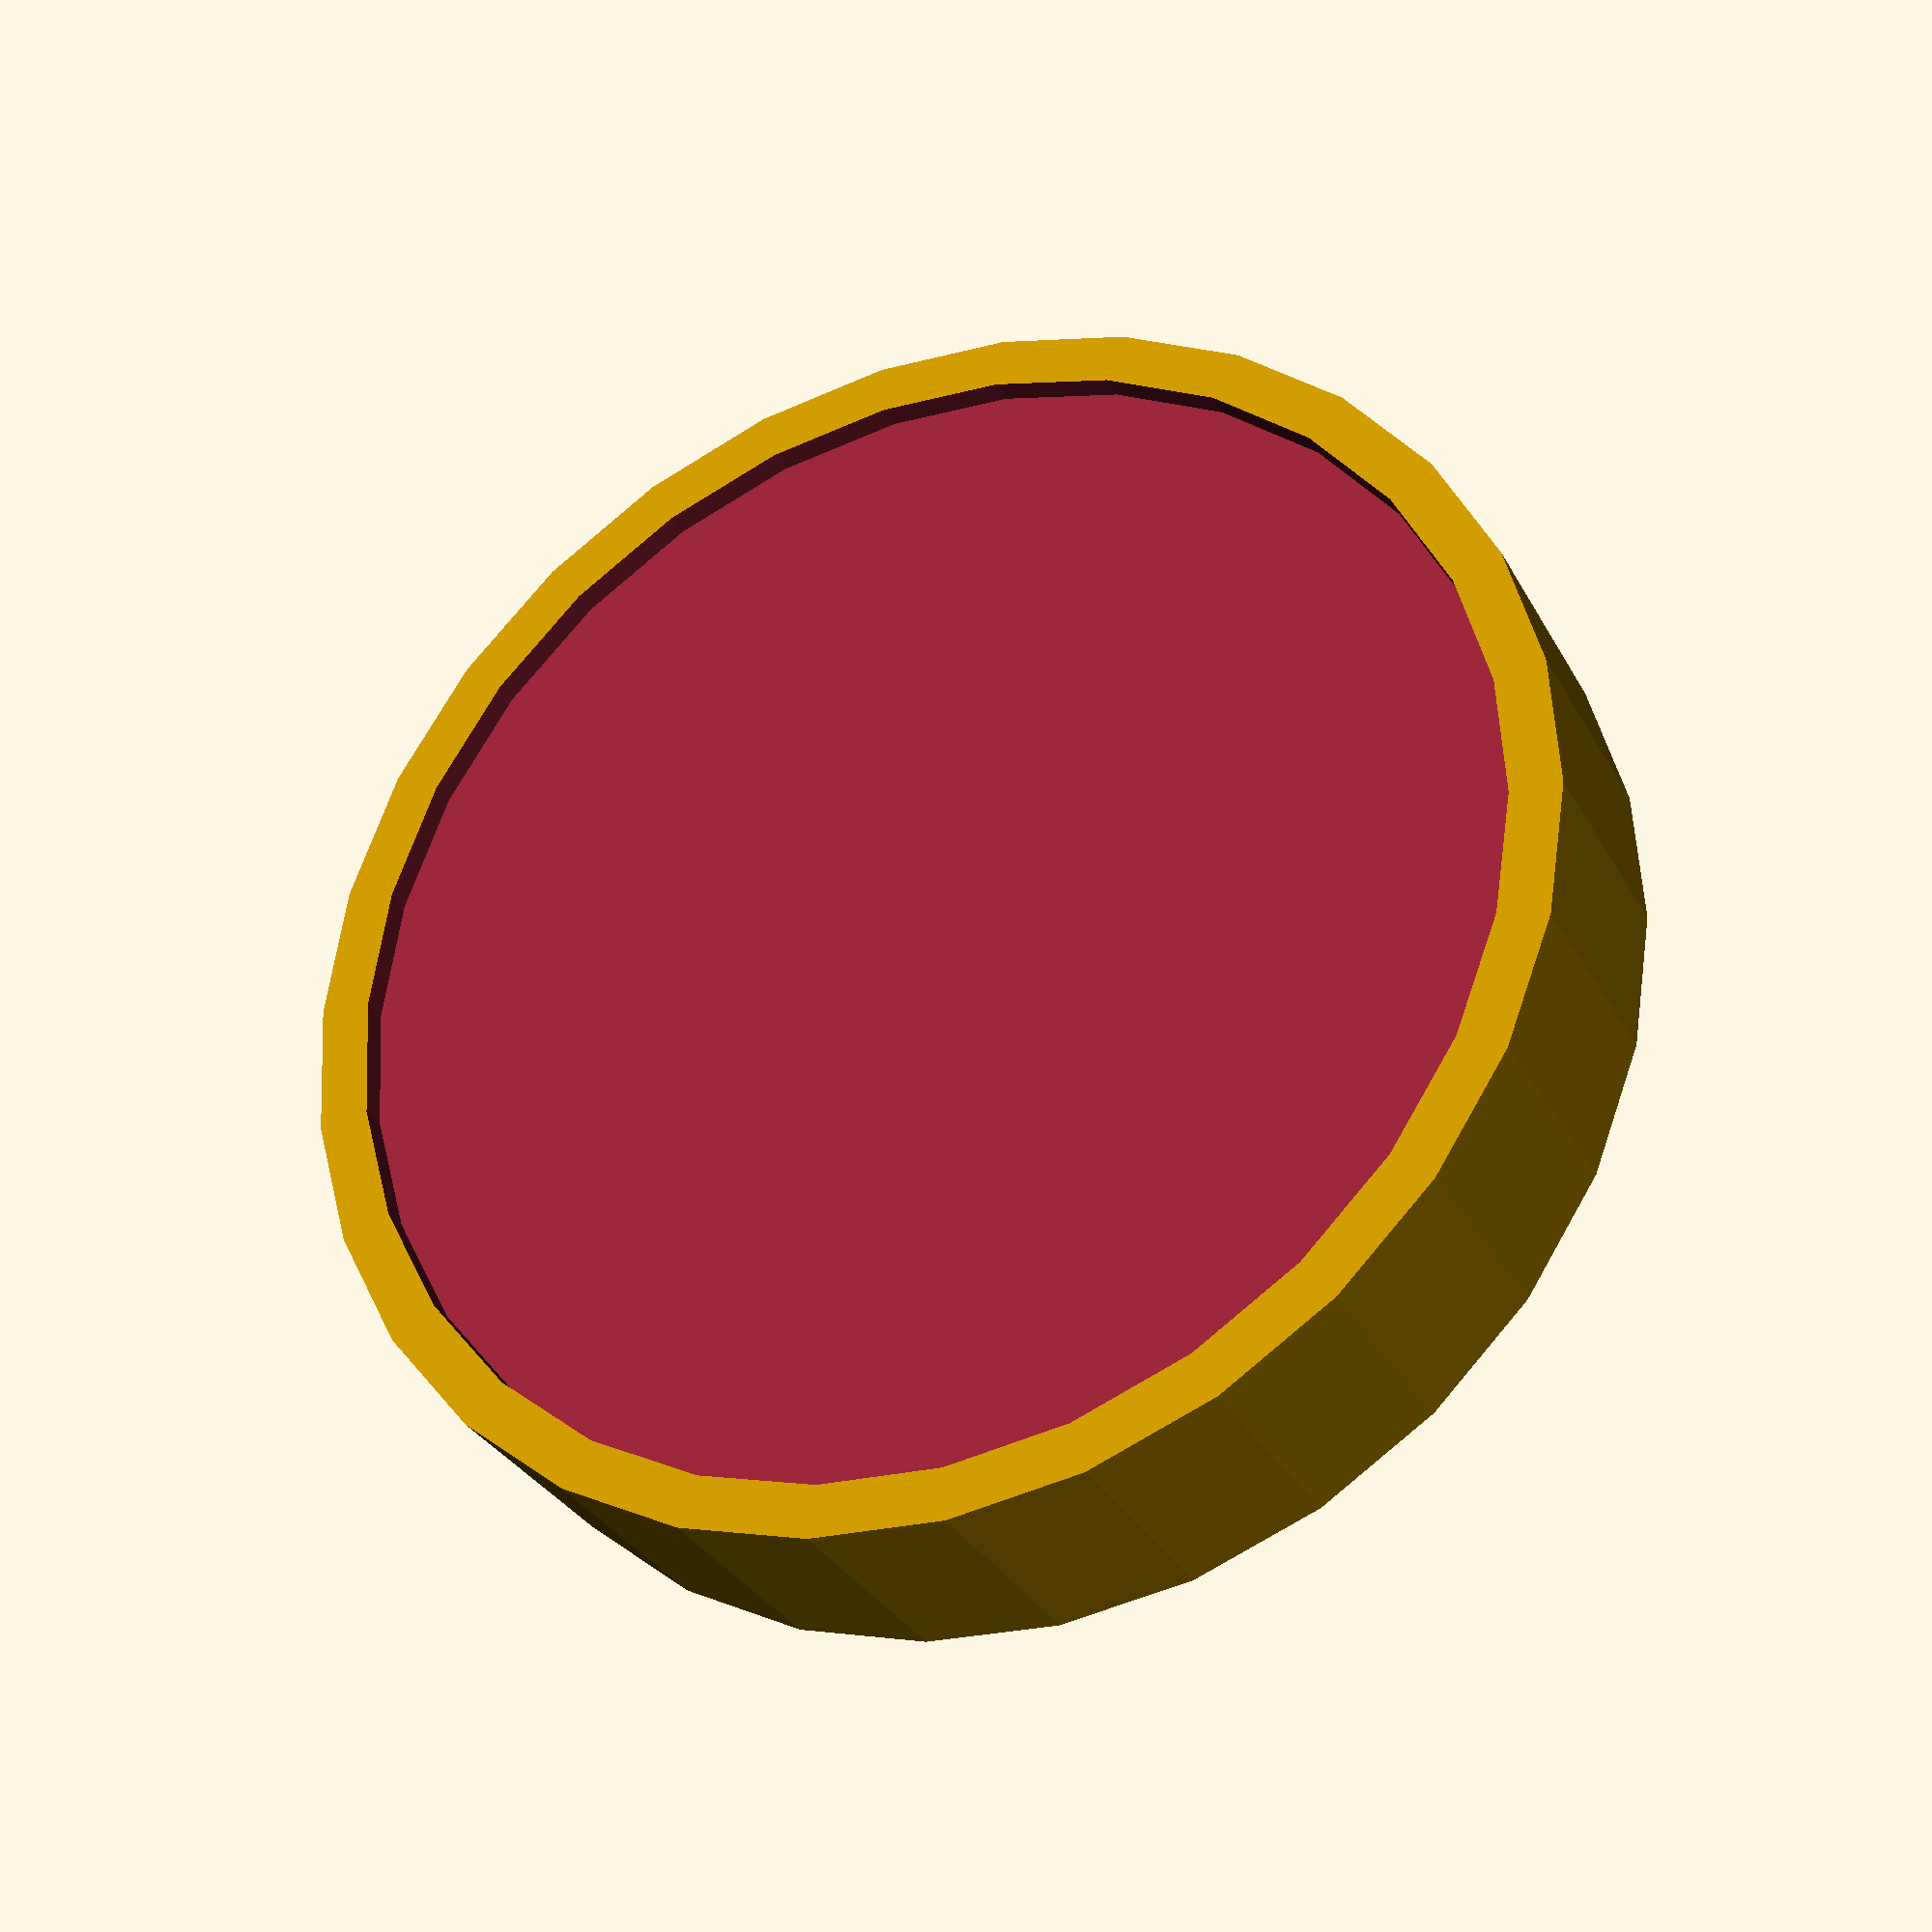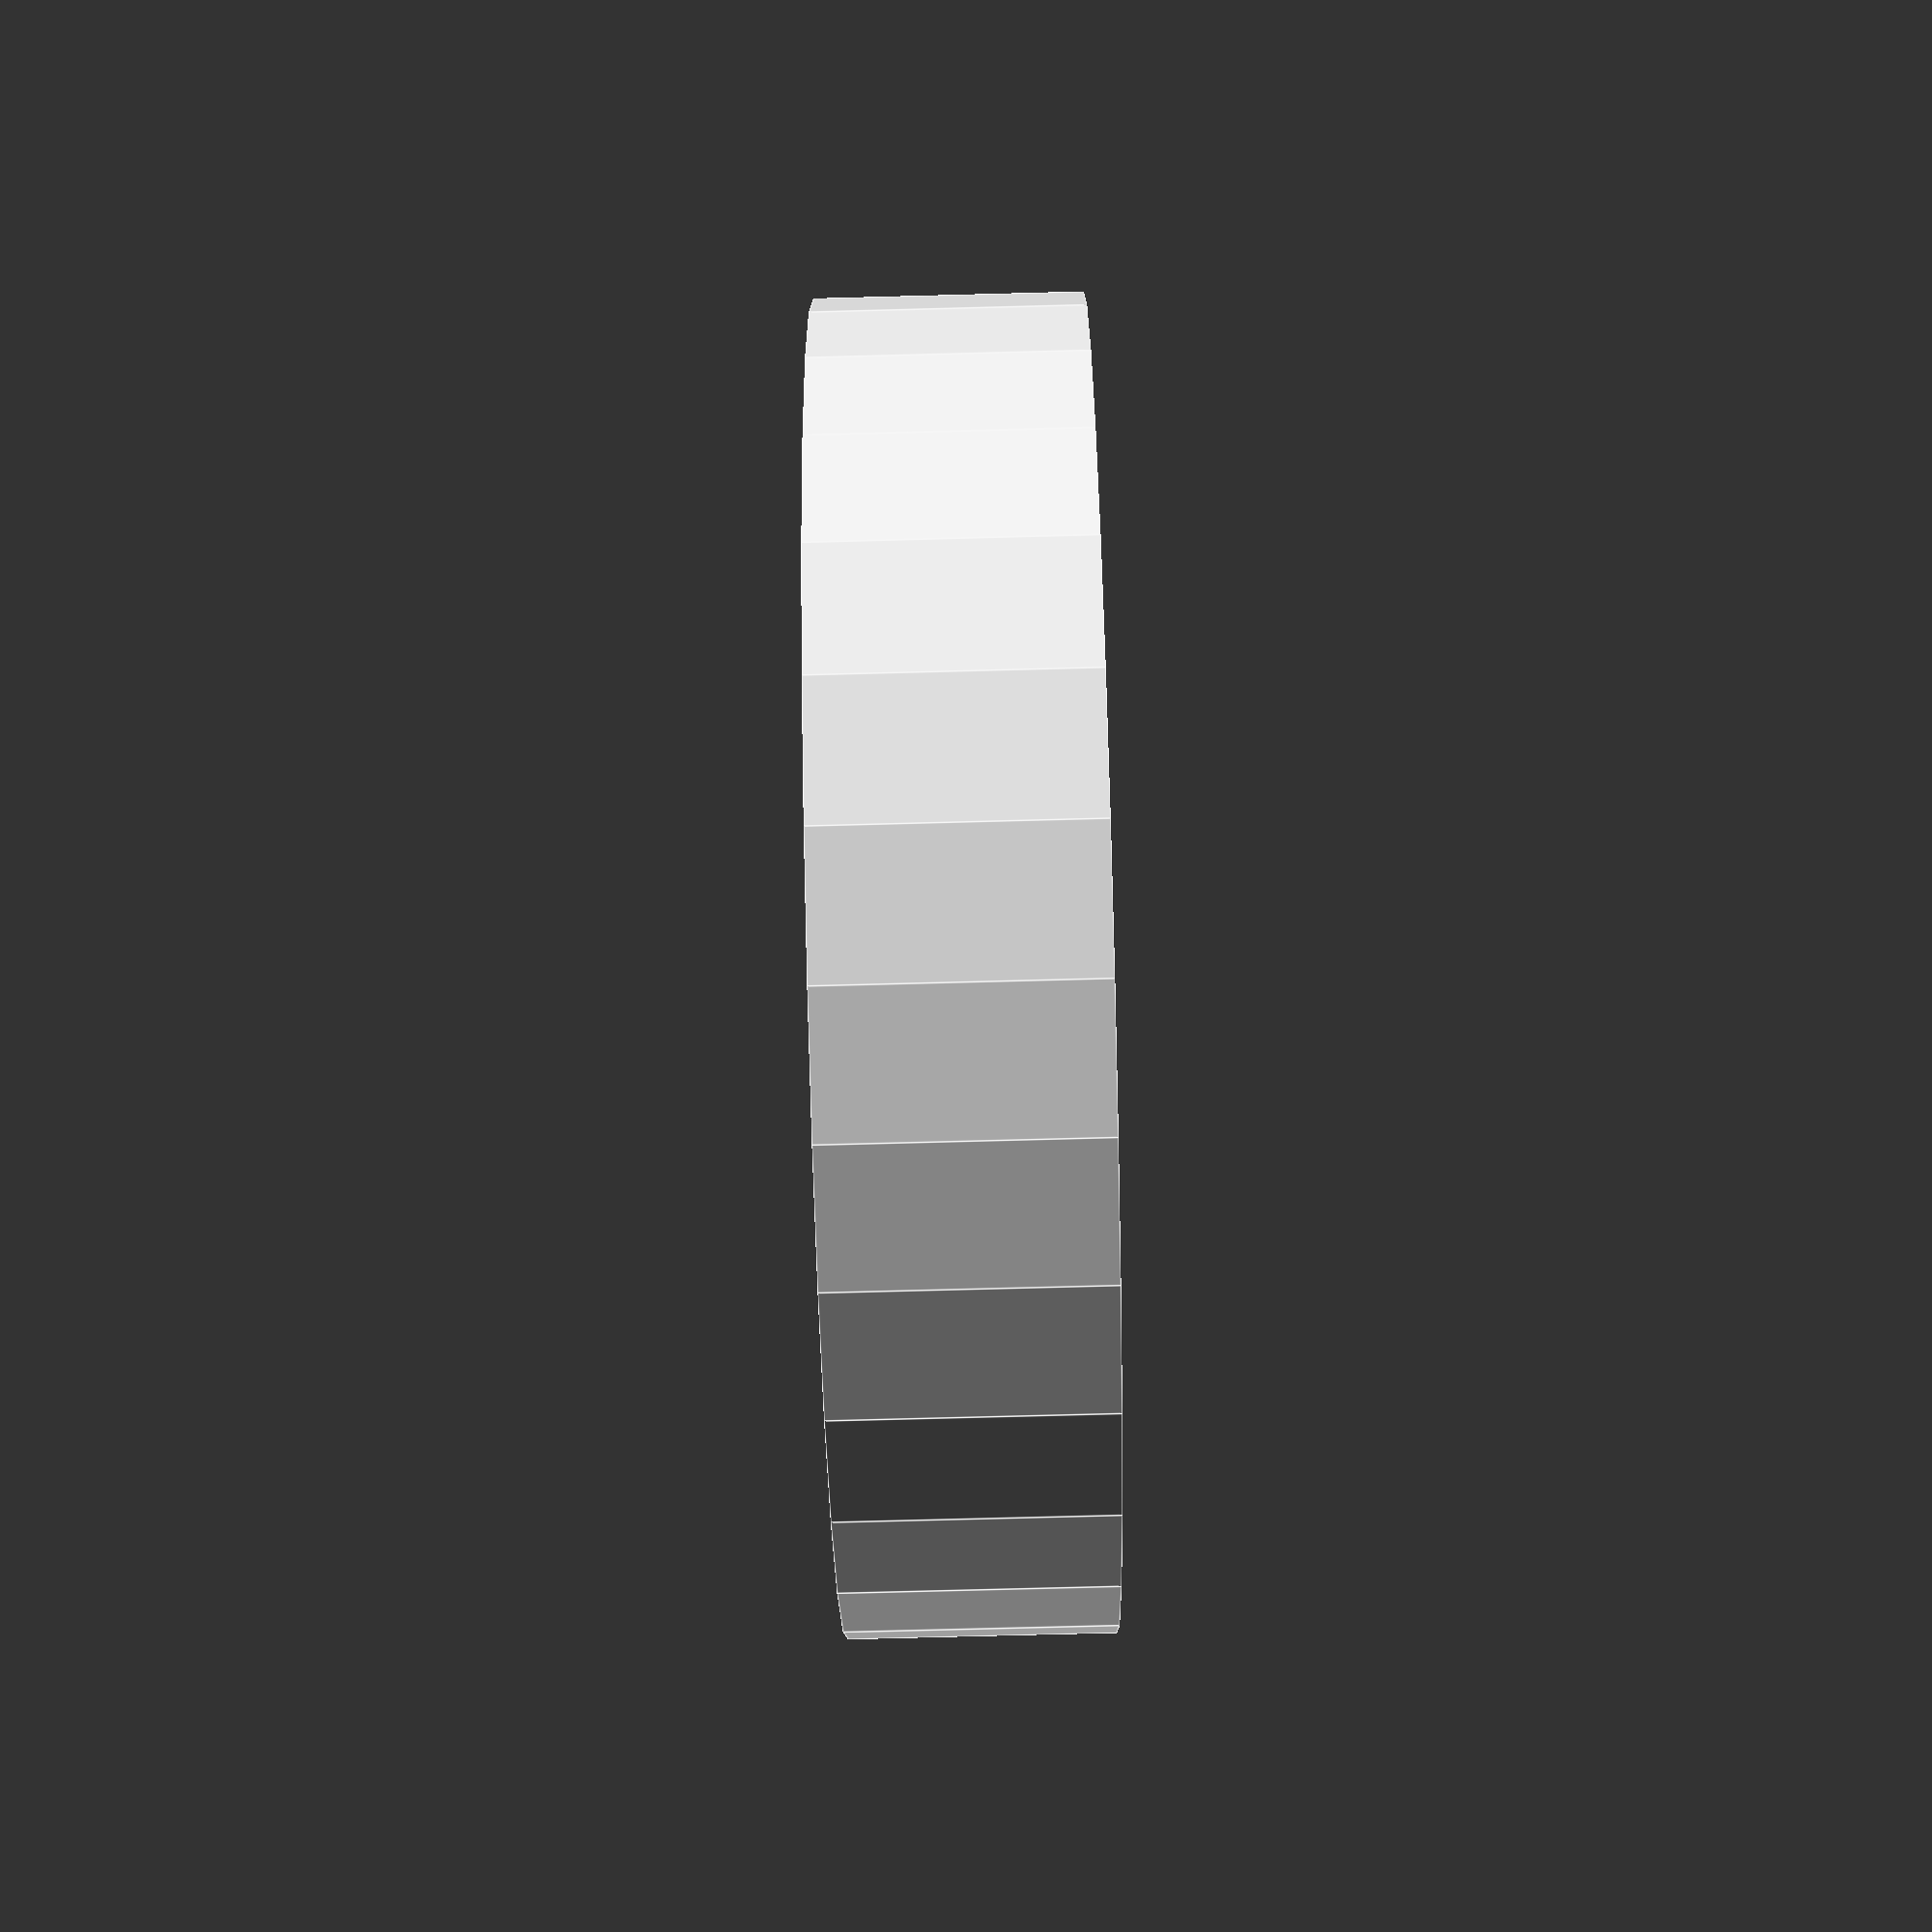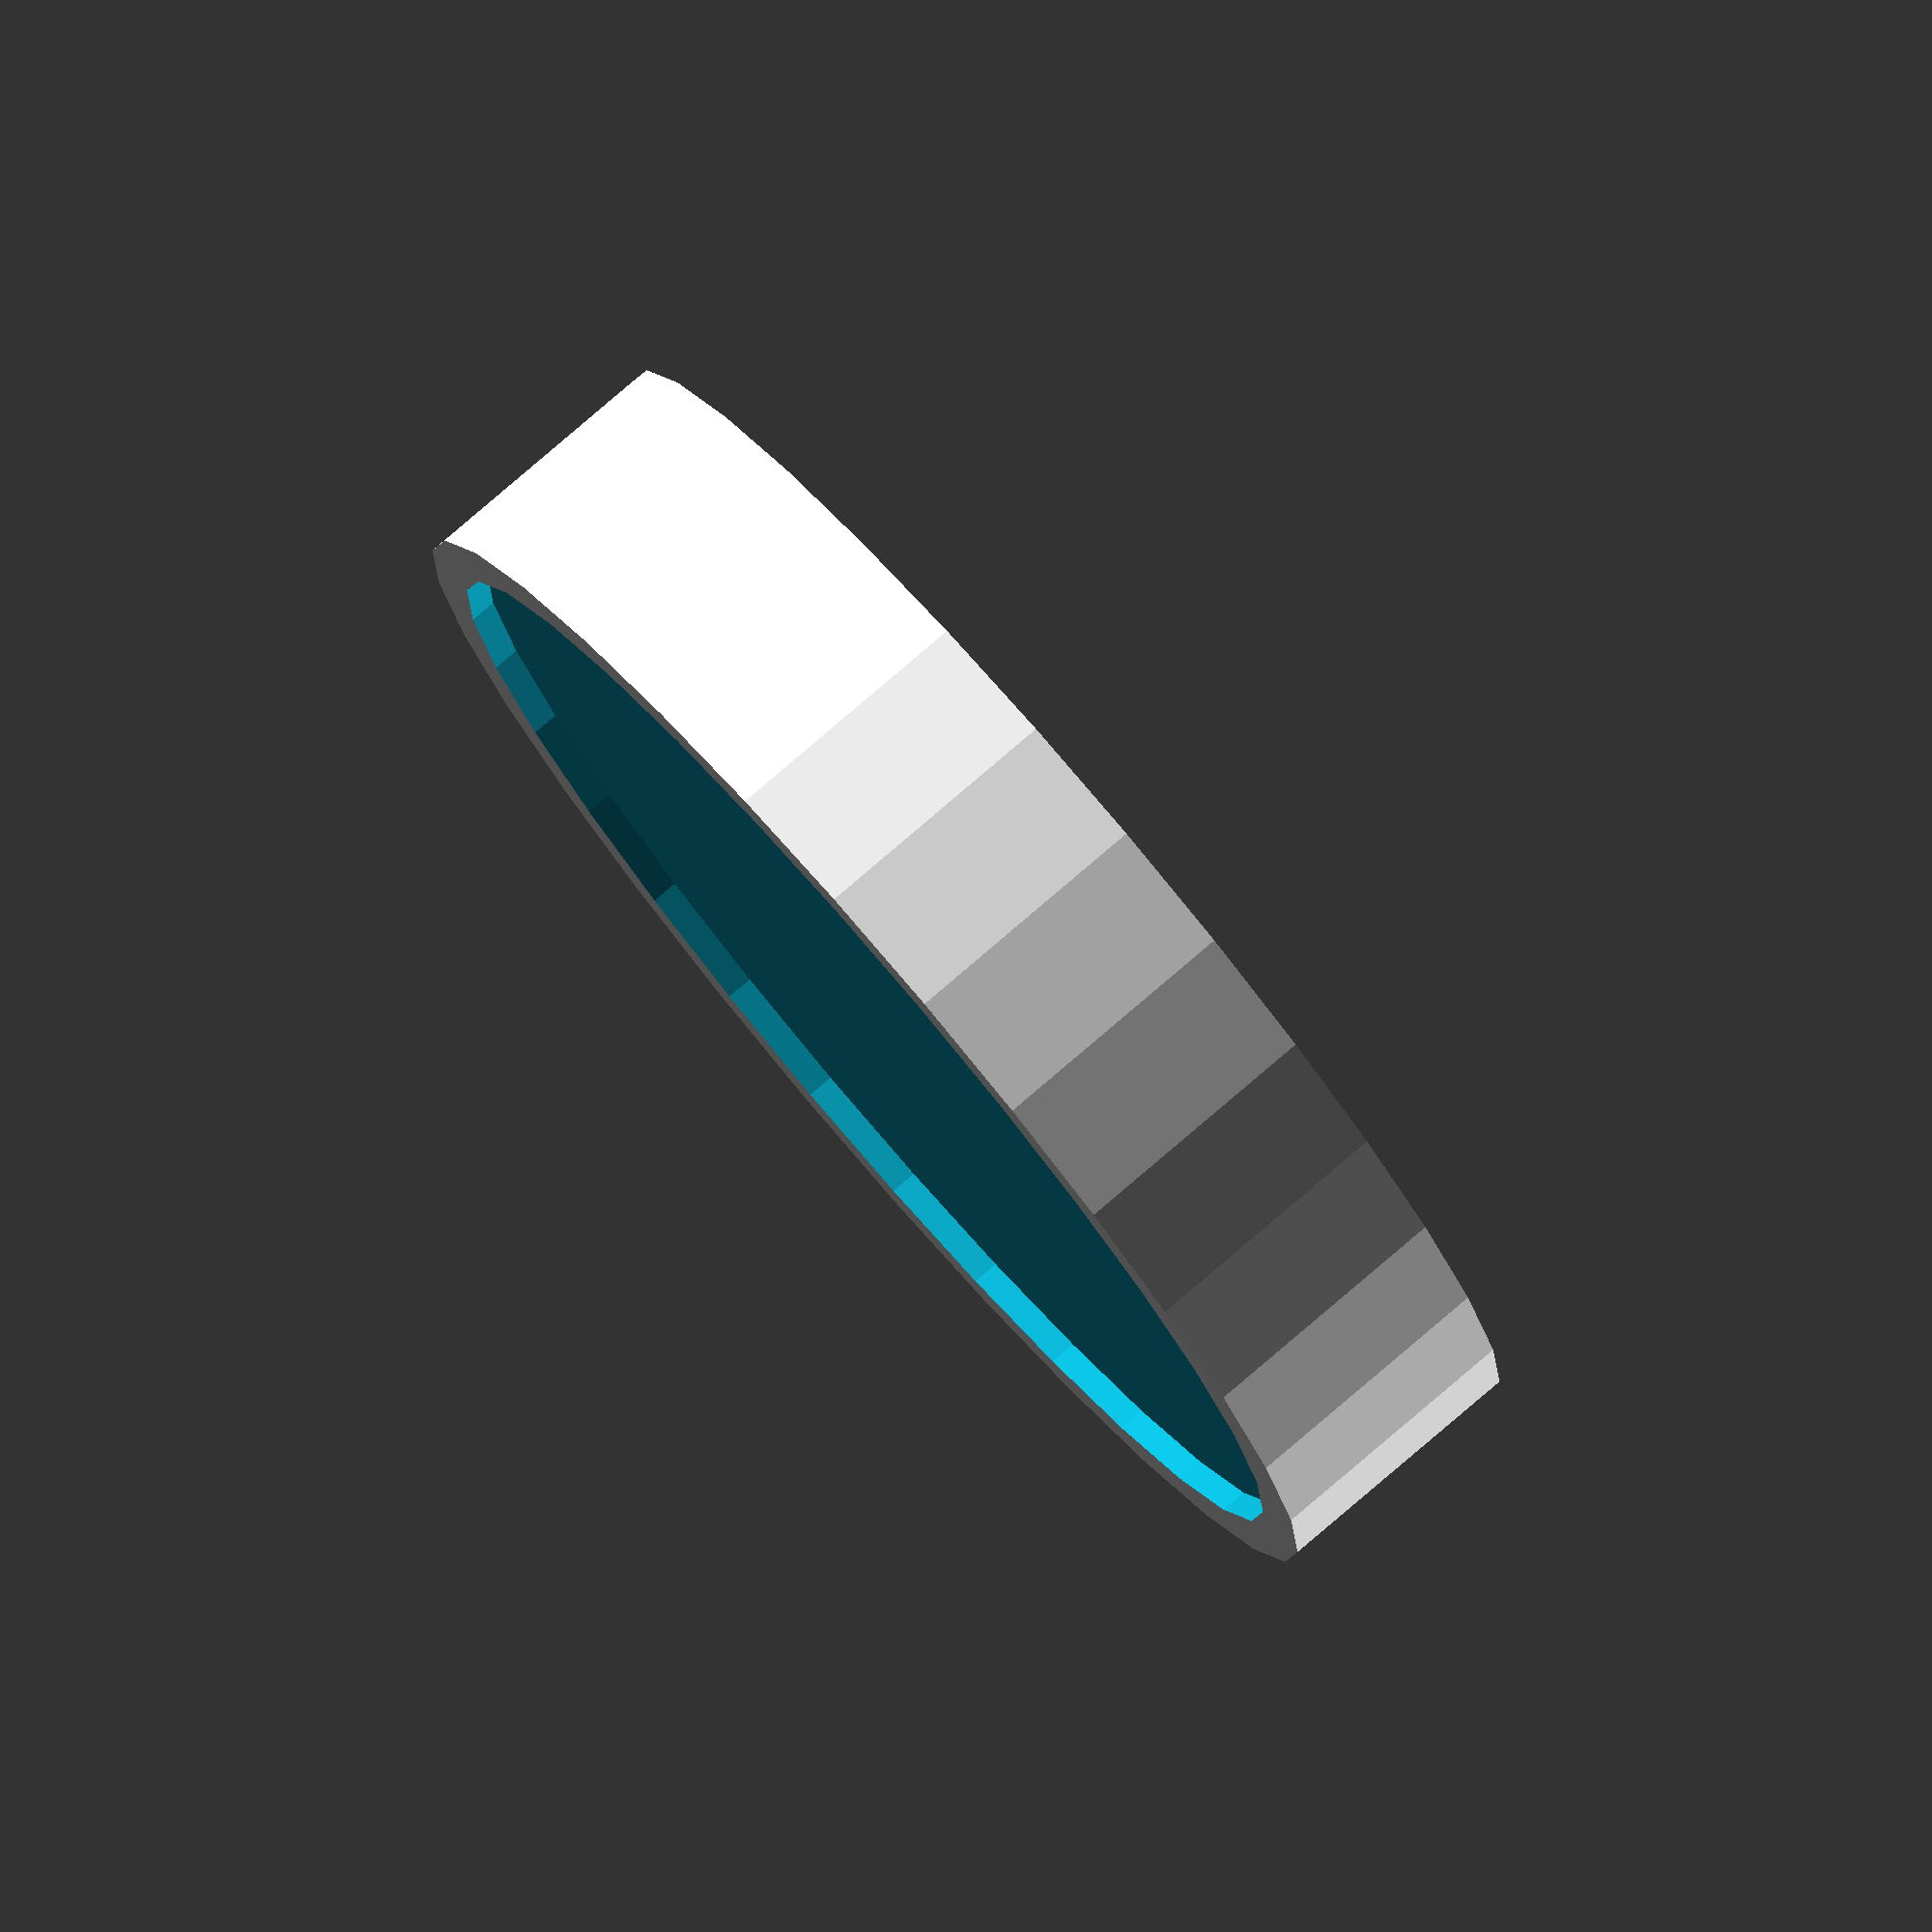
<openscad>
$fs = .1;
radius = 25;
height = 10;

module coin()
{
    rimHeight = 1;
    rimThickness = 2;
    difference()
    {
        cylinder
        (
            height,
            radius,
            radius,
            center = false,
            $fs = $fs
        );

        translate
        (
            [
                0,
                0,
                height - rimHeight
            ]
        )
        {
            cylinder
            (
                rimHeight + 1,
                radius - rimThickness,
                radius - rimThickness,
                center = false,
                $fs = $fs
            );
        }
    }
}

module main()
{
    rotate(a=[0,0,0])
    {
        coin();
    }
}

main();
</openscad>
<views>
elev=210.5 azim=230.7 roll=156.2 proj=p view=wireframe
elev=254.5 azim=279.7 roll=88.5 proj=p view=edges
elev=100.1 azim=85.9 roll=130.6 proj=o view=solid
</views>
